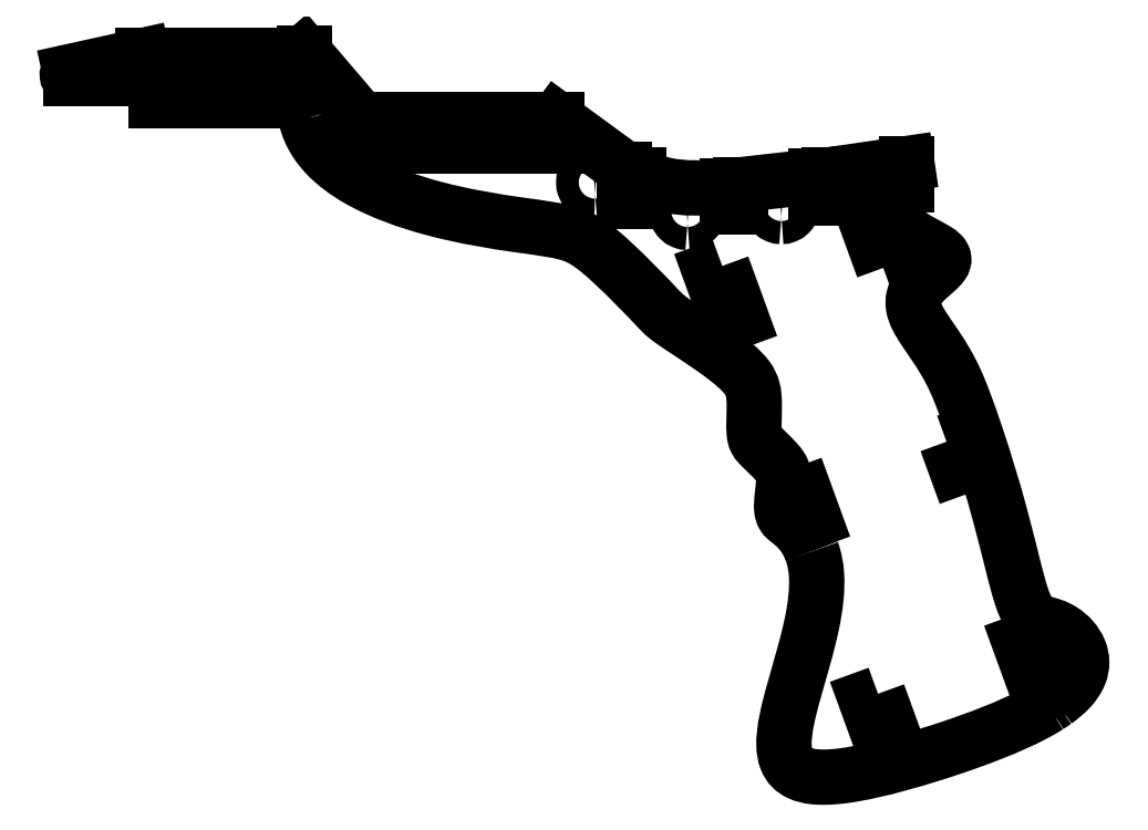
<metadata>
{"format":"dxf","ext":"dxf","renderer":"ezdxf+matplotlib","layout":"modelspace","background":"white","min_lineweight":24,"dpi":150}
</metadata>
<code>
0
SECTION
2
ENTITIES
0
SPLINE
8
0
70
1064
71
3
72
38
73
34
74
0
42
1e-09
43
1e-10
44
1e-10
40
0
40
0
40
0
40
0
40
0.09352
40
0.09352
40
0.1878
40
0.1878
40
0.2832
40
0.2832
40
0.3796
40
0.3796
40
0.476
40
0.476
40
0.5716
40
0.5716
40
0.6661
40
0.6661
40
0.7595
40
0.7595
40
0.8529
40
0.8529
40
0.9474
40
0.9474
40
1.043
40
1.043
40
1.139
40
1.139
40
1.236
40
1.236
40
1.331
40
1.331
40
1.425
40
1.425
40
1.519
40
1.519
40
1.519
40
1.519
10
0.55
20
-1.966
30
0
10
0.5377
20
-1.966
30
0
10
0.5233
20
-1.964
30
0
10
0.5005
20
-1.954
30
0
10
0.4882
20
-1.946
30
0
10
0.4707
20
-1.928
30
0
10
0.4625
20
-1.915
30
0
10
0.4529
20
-1.892
30
0
10
0.45
20
-1.877
30
0
10
0.45
20
-1.852
30
0
10
0.4529
20
-1.837
30
0
10
0.4625
20
-1.814
30
0
10
0.4708
20
-1.801
30
0
10
0.4883
20
-1.783
30
0
10
0.5006
20
-1.775
30
0
10
0.5233
20
-1.766
30
0
10
0.5377
20
-1.763
30
0
10
0.5623
20
-1.763
30
0
10
0.5767
20
-1.766
30
0
10
0.5994
20
-1.775
30
0
10
0.6117
20
-1.783
30
0
10
0.6292
20
-1.801
30
0
10
0.6375
20
-1.814
30
0
10
0.6471
20
-1.837
30
0
10
0.65
20
-1.852
30
0
10
0.65
20
-1.877
30
0
10
0.6471
20
-1.892
30
0
10
0.6375
20
-1.915
30
0
10
0.6293
20
-1.928
30
0
10
0.6118
20
-1.946
30
0
10
0.5995
20
-1.954
30
0
10
0.5767
20
-1.964
30
0
10
0.5623
20
-1.966
30
0
10
0.55
20
-1.966
30
0
0
SPLINE
8
0
70
1064
71
3
72
38
73
34
74
0
42
1e-09
43
1e-10
44
1e-10
40
0
40
0
40
0
40
0
40
0.09349
40
0.09349
40
0.1878
40
0.1878
40
0.2833
40
0.2833
40
0.3798
40
0.3798
40
0.4764
40
0.4764
40
0.5721
40
0.5721
40
0.6665
40
0.6665
40
0.7599
40
0.7599
40
0.8533
40
0.8533
40
0.9478
40
0.9478
40
1.043
40
1.043
40
1.14
40
1.14
40
1.237
40
1.237
40
1.332
40
1.332
40
1.426
40
1.426
40
1.52
40
1.52
40
1.52
40
1.52
10
1.374
20
-1.915
30
0
10
1.362
20
-1.915
30
0
10
1.348
20
-1.912
30
0
10
1.325
20
-1.902
30
0
10
1.313
20
-1.894
30
0
10
1.295
20
-1.876
30
0
10
1.287
20
-1.864
30
0
10
1.277
20
-1.84
30
0
10
1.274
20
-1.826
30
0
10
1.274
20
-1.8
30
0
10
1.277
20
-1.785
30
0
10
1.287
20
-1.762
30
0
10
1.295
20
-1.749
30
0
10
1.313
20
-1.732
30
0
10
1.325
20
-1.723
30
0
10
1.348
20
-1.714
30
0
10
1.362
20
-1.711
30
0
10
1.387
20
-1.711
30
0
10
1.401
20
-1.714
30
0
10
1.424
20
-1.723
30
0
10
1.436
20
-1.732
30
0
10
1.454
20
-1.749
30
0
10
1.462
20
-1.762
30
0
10
1.471
20
-1.785
30
0
10
1.474
20
-1.8
30
0
10
1.474
20
-1.826
30
0
10
1.471
20
-1.84
30
0
10
1.462
20
-1.864
30
0
10
1.454
20
-1.876
30
0
10
1.436
20
-1.894
30
0
10
1.424
20
-1.902
30
0
10
1.401
20
-1.912
30
0
10
1.387
20
-1.915
30
0
10
1.374
20
-1.915
30
0
0
SPLINE
8
0
70
1064
71
3
72
38
73
34
74
0
42
1e-09
43
1e-10
44
1e-10
40
0
40
0
40
0
40
0
40
0.09341
40
0.09341
40
0.1878
40
0.1878
40
0.2835
40
0.2835
40
0.3803
40
0.3803
40
0.4773
40
0.4773
40
0.5733
40
0.5733
40
0.6678
40
0.6678
40
0.7611
40
0.7611
40
0.8544
40
0.8544
40
0.9489
40
0.9489
40
1.045
40
1.045
40
1.142
40
1.142
40
1.239
40
1.239
40
1.334
40
1.334
40
1.429
40
1.429
40
1.522
40
1.522
40
1.522
40
1.522
10
2.082
20
-1.788
30
0
10
2.069
20
-1.788
30
0
10
2.055
20
-1.785
30
0
10
2.032
20
-1.776
30
0
10
2.02
20
-1.768
30
0
10
2.002
20
-1.75
30
0
10
1.994
20
-1.737
30
0
10
1.985
20
-1.714
30
0
10
1.982
20
-1.699
30
0
10
1.982
20
-1.673
30
0
10
1.985
20
-1.658
30
0
10
1.994
20
-1.635
30
0
10
2.002
20
-1.622
30
0
10
2.02
20
-1.605
30
0
10
2.032
20
-1.596
30
0
10
2.055
20
-1.587
30
0
10
2.069
20
-1.584
30
0
10
2.094
20
-1.584
30
0
10
2.108
20
-1.587
30
0
10
2.131
20
-1.596
30
0
10
2.143
20
-1.605
30
0
10
2.161
20
-1.622
30
0
10
2.169
20
-1.635
30
0
10
2.179
20
-1.658
30
0
10
2.182
20
-1.673
30
0
10
2.182
20
-1.699
30
0
10
2.179
20
-1.714
30
0
10
2.169
20
-1.737
30
0
10
2.161
20
-1.75
30
0
10
2.143
20
-1.768
30
0
10
2.131
20
-1.776
30
0
10
2.108
20
-1.785
30
0
10
2.094
20
-1.788
30
0
10
2.082
20
-1.788
30
0
0
SPLINE
8
0
70
1064
71
3
72
38
73
34
74
0
42
1e-09
43
1e-10
44
1e-10
40
0
40
0
40
0
40
0
40
0.09391
40
0.09391
40
0.1889
40
0.1889
40
0.2841
40
0.2841
40
0.3807
40
0.3807
40
0.4773
40
0.4773
40
0.5728
40
0.5728
40
0.668
40
0.668
40
0.7619
40
0.7619
40
0.8551
40
0.8551
40
0.9497
40
0.9497
40
1.046
40
1.046
40
1.143
40
1.143
40
1.24
40
1.24
40
1.336
40
1.336
40
1.43
40
1.43
40
1.524
40
1.524
40
1.524
40
1.524
10
-0.2614
20
-1.718
30
0
10
-0.2737
20
-1.718
30
0
10
-0.2882
20
-1.715
30
0
10
-0.311
20
-1.706
30
0
10
-0.3234
20
-1.697
30
0
10
-0.3408
20
-1.679
30
0
10
-0.349
20
-1.667
30
0
10
-0.3585
20
-1.644
30
0
10
-0.3614
20
-1.629
30
0
10
-0.3614
20
-1.603
30
0
10
-0.3585
20
-1.588
30
0
10
-0.349
20
-1.565
30
0
10
-0.3408
20
-1.552
30
0
10
-0.3233
20
-1.534
30
0
10
-0.311
20
-1.526
30
0
10
-0.2882
20
-1.516
30
0
10
-0.2737
20
-1.513
30
0
10
-0.2491
20
-1.513
30
0
10
-0.2347
20
-1.516
30
0
10
-0.212
20
-1.526
30
0
10
-0.1997
20
-1.534
30
0
10
-0.1822
20
-1.552
30
0
10
-0.1739
20
-1.565
30
0
10
-0.1643
20
-1.588
30
0
10
-0.1614
20
-1.603
30
0
10
-0.1614
20
-1.629
30
0
10
-0.1643
20
-1.644
30
0
10
-0.1739
20
-1.667
30
0
10
-0.1821
20
-1.68
30
0
10
-0.1997
20
-1.698
30
0
10
-0.212
20
-1.706
30
0
10
-0.2347
20
-1.715
30
0
10
-0.2491
20
-1.718
30
0
10
-0.2614
20
-1.718
30
0
0
LWPOLYLINE
8
0
90
4
70
1
43
0
10
1.471
20
-4.386
10
1.556
20
-4.621
10
1.667
20
-4.581
10
1.582
20
-4.346
0
SPLINE
8
0
70
1064
71
3
72
28
73
24
74
0
42
1e-09
43
1e-10
44
1e-10
40
103.2
40
103.2
40
103.2
40
103.2
40
114.4
40
114.4
40
135.2
40
135.2
40
190.3
40
190.3
40
199.8
40
199.8
40
206.9
40
206.9
40
213.7
40
213.7
40
223.4
40
223.4
40
240.7
40
240.7
40
290
40
290
40
345.6
40
345.6
40
355.3
40
355.3
40
355.3
40
355.3
10
1.642
20
-4.856
30
0
10
1.666
20
-4.923
30
0
10
1.679
20
-4.992
30
0
10
1.692
20
-5.196
30
0
10
1.674
20
-5.342
30
0
10
1.56
20
-5.889
30
0
10
1.39
20
-6.303
30
0
10
1.399
20
-6.606
30
0
10
1.405
20
-6.648
30
0
10
1.431
20
-6.712
30
0
10
1.446
20
-6.736
30
0
10
1.486
20
-6.777
30
0
10
1.509
20
-6.792
30
0
10
1.571
20
-6.821
30
0
10
1.611
20
-6.83
30
0
10
1.721
20
-6.844
30
0
10
1.809
20
-6.842
30
0
10
2.227
20
-6.788
30
0
10
2.639
20
-6.658
30
0
10
3.076
20
-6.513
30
0
10
3.376
20
-6.403
30
0
10
3.646
20
-6.258
30
0
10
3.684
20
-6.236
30
0
10
3.719
20
-6.214
30
0
0
SPLINE
8
0
70
1064
71
3
72
8
73
4
74
0
42
1e-09
43
1e-10
44
1e-10
40
355.3
40
355.3
40
355.3
40
355.3
40
361.1
40
361.1
40
361.1
40
361.1
10
3.719
20
-6.214
30
0
10
3.741
20
-6.2
30
0
10
3.761
20
-6.187
30
0
10
3.78
20
-6.173
30
0
0
SPLINE
8
0
70
1064
71
3
72
62
73
58
74
0
42
1e-09
43
1e-10
44
1e-10
40
361.1
40
361.1
40
361.1
40
361.1
40
375.5
40
375.5
40
390.2
40
390.2
40
400.7
40
400.7
40
410.3
40
410.3
40
421.8
40
421.8
40
432.7
40
432.7
40
442.5
40
442.5
40
451.1
40
451.1
40
456.5
40
456.5
40
464.1
40
464.1
40
483.5
40
483.5
40
498.4
40
498.4
40
530
40
530
40
544.5
40
544.5
40
551.6
40
551.6
40
557.2
40
557.2
40
562.6
40
562.6
40
570.9
40
570.9
40
584.8
40
584.8
40
588.2
40
588.2
40
590.6
40
590.6
40
592.9
40
592.9
40
596.1
40
596.1
40
602.4
40
602.4
40
621.7
40
621.7
40
631.5
40
631.5
40
636.4
40
636.4
40
641.5
40
641.5
40
641.5
40
641.5
10
3.78
20
-6.173
30
0
10
3.829
20
-6.138
30
0
10
3.871
20
-6.103
30
0
10
3.941
20
-6.027
30
0
10
3.972
20
-5.984
30
0
10
4.005
20
-5.901
30
0
10
4.012
20
-5.866
30
0
10
4.011
20
-5.795
30
0
10
4.004
20
-5.762
30
0
10
3.977
20
-5.693
30
0
10
3.954
20
-5.658
30
0
10
3.902
20
-5.599
30
0
10
3.864
20
-5.564
30
0
10
3.762
20
-5.511
30
0
10
3.719
20
-5.501
30
0
10
3.647
20
-5.48
30
0
10
3.618
20
-5.47
30
0
10
3.574
20
-5.435
30
0
10
3.559
20
-5.417
30
0
10
3.522
20
-5.358
30
0
10
3.503
20
-5.312
30
0
10
3.432
20
-5.096
30
0
10
3.378
20
-4.846
30
0
10
3.229
20
-4.292
30
0
10
3.16
20
-4.07
30
0
10
2.93
20
-3.383
30
0
10
2.866
20
-3.257
30
0
10
2.661
20
-2.952
30
0
10
2.605
20
-2.875
30
0
10
2.552
20
-2.771
30
0
10
2.54
20
-2.738
30
0
10
2.53
20
-2.677
30
0
10
2.531
20
-2.651
30
0
10
2.544
20
-2.6
30
0
10
2.555
20
-2.576
30
0
10
2.591
20
-2.521
30
0
10
2.62
20
-2.491
30
0
10
2.703
20
-2.414
30
0
10
2.758
20
-2.372
30
0
10
2.791
20
-2.325
30
0
10
2.796
20
-2.316
30
0
10
2.8
20
-2.3
30
0
10
2.801
20
-2.293
30
0
10
2.8
20
-2.279
30
0
10
2.798
20
-2.273
30
0
10
2.79
20
-2.259
30
0
10
2.784
20
-2.252
30
0
10
2.765
20
-2.233
30
0
10
2.748
20
-2.22
30
0
10
2.663
20
-2.169
30
0
10
2.568
20
-2.127
30
0
10
2.452
20
-2.039
30
0
10
2.419
20
-2.006
30
0
10
2.384
20
-1.947
30
0
10
2.375
20
-1.927
30
0
10
2.362
20
-1.882
30
0
10
2.359
20
-1.858
30
0
10
2.359
20
-1.834
30
0
0
LINE
8
0
10
2.359
20
-1.834
30
0
11
2.359
21
-1.634
31
0
0
LINE
8
0
10
2.359
20
-1.634
30
0
11
2.478
21
-1.634
31
0
0
LINE
8
0
10
2.478
20
-1.634
30
0
11
2.478
21
-1.45
31
0
0
LINE
8
0
10
2.478
20
-1.45
30
0
11
1.791
21
-1.55
31
0
0
LINE
8
0
10
1.791
20
-1.55
30
0
11
1.791
21
-1.75
31
0
0
LINE
8
0
10
1.791
20
-1.75
30
0
11
1.673
21
-1.75
31
0
0
LINE
8
0
10
1.673
20
-1.75
30
0
11
1.673
21
-1.562
31
0
0
LINE
8
0
10
1.673
20
-1.562
30
0
11
1.018
21
-1.636
31
0
0
LINE
8
0
10
1.018
20
-1.636
30
0
11
1.018
21
-1.836
31
0
0
LINE
8
0
10
1.018
20
-1.836
30
0
11
0.9
21
-1.836
31
0
0
LINE
8
0
10
0.9
20
-1.836
30
0
11
0.9
21
-1.65
31
0
0
SPLINE
8
0
70
1064
71
3
72
10
73
6
74
0
42
1e-09
43
1e-10
44
1e-10
40
0
40
0
40
0
40
0
40
1.716
40
1.716
40
3.316
40
3.316
40
3.316
40
3.316
10
0.9
20
-1.65
30
0
10
0.6758
20
-1.671
30
0
10
0.5122
20
-1.669
30
0
10
0.2512
20
-1.618
30
0
10
0.1682
20
-1.576
30
0
10
0.1181
20
-1.544
30
0
0
LINE
8
0
10
0.1181
20
-1.544
30
0
11
0.1181
21
-1.779
31
0
0
LINE
8
0
10
0.1181
20
-1.779
30
0
11
-6.556e-17
21
-1.779
31
0
0
LINE
8
0
10
-6.556e-17
20
-1.779
30
0
11
-6.556e-17
21
-1.5
31
0
0
LINE
8
0
10
-6.556e-17
20
-1.5
30
0
11
-0.596
21
-1.064
31
0
0
LINE
8
0
10
-0.596
20
-1.064
30
0
11
-0.596
21
-1.3
31
0
0
LINE
8
0
10
-0.596
20
-1.3
30
0
11
-0.7141
21
-1.3
31
0
0
LINE
8
0
10
-0.7141
20
-1.3
30
0
11
-0.7141
21
-1.064
31
0
0
LINE
8
0
10
-0.7141
20
-1.064
30
0
11
-1.129
21
-1.064
31
0
0
LINE
8
0
10
-1.129
20
-1.064
30
0
11
-1.129
21
-1.3
31
0
0
LINE
8
0
10
-1.129
20
-1.3
30
0
11
-1.247
21
-1.3
31
0
0
LINE
8
0
10
-1.247
20
-1.3
30
0
11
-1.247
21
-1.064
31
0
0
LINE
8
0
10
-1.247
20
-1.064
30
0
11
-1.663
21
-1.064
31
0
0
LINE
8
0
10
-1.663
20
-1.064
30
0
11
-1.663
21
-1.3
31
0
0
LINE
8
0
10
-1.663
20
-1.3
30
0
11
-1.781
21
-1.3
31
0
0
LINE
8
0
10
-1.781
20
-1.3
30
0
11
-1.781
21
-1.064
31
0
0
LINE
8
0
10
-1.781
20
-1.064
30
0
11
-2.196
21
-1.064
31
0
0
LINE
8
0
10
-2.196
20
-1.064
30
0
11
-2.196
21
-1.3
31
0
0
LINE
8
0
10
-2.196
20
-1.3
30
0
11
-2.314
21
-1.3
31
0
0
LINE
8
0
10
-2.314
20
-1.3
30
0
11
-2.314
21
-1.067
31
0
0
LINE
8
0
10
-2.314
20
-1.067
30
0
11
-2.818
21
-0.4766
31
0
0
LINE
8
0
10
-2.818
20
-0.4766
30
0
11
-2.818
21
-0.7015
31
0
0
LINE
8
0
10
-2.818
20
-0.7015
30
0
11
-2.936
21
-0.7015
31
0
0
LINE
8
0
10
-2.936
20
-0.7015
30
0
11
-2.936
21
-0.5015
31
0
0
LINE
8
0
10
-2.936
20
-0.5015
30
0
11
-3.251
21
-0.5015
31
0
0
LINE
8
0
10
-3.251
20
-0.5015
30
0
11
-3.251
21
-0.7015
31
0
0
LINE
8
0
10
-3.251
20
-0.7015
30
0
11
-3.369
21
-0.7015
31
0
0
LINE
8
0
10
-3.369
20
-0.7015
30
0
11
-3.369
21
-0.5015
31
0
0
LINE
8
0
10
-3.369
20
-0.5015
30
0
11
-3.684
21
-0.5015
31
0
0
LINE
8
0
10
-3.684
20
-0.5015
30
0
11
-3.684
21
-0.7015
31
0
0
LINE
8
0
10
-3.684
20
-0.7015
30
0
11
-3.802
21
-0.7015
31
0
0
LINE
8
0
10
-3.802
20
-0.7015
30
0
11
-3.802
21
-0.5015
31
0
0
LINE
8
0
10
-3.802
20
-0.5015
30
0
11
-4.235
21
-0.5015
31
0
0
LINE
8
0
10
-4.235
20
-0.5015
30
0
11
-4.874
21
-0.6422
31
0
0
ARC
8
0
10
-4.867
20
-0.6715
30
0
40
0.03
50
102.4
51
270
0
LINE
8
0
10
-4.867
20
-0.7015
30
0
11
-4.117
21
-0.7015
31
0
0
LINE
8
0
10
-4.117
20
-0.7015
30
0
11
-4.117
21
-0.9
31
0
0
LINE
8
0
10
-4.117
20
-0.9
30
0
11
-2.995
21
-0.9
31
0
0
SPLINE
8
0
70
1064
71
3
72
14
73
10
74
0
42
1e-09
43
1e-10
44
1e-10
40
0
40
0
40
0
40
0
40
0.1984
40
0.1984
40
0.3969
40
0.3969
40
0.5395
40
0.5395
40
0.6821
40
0.6821
40
0.6821
40
0.6821
10
-2.801
20
-1.054
30
0
10
-2.807
20
-1.029
30
0
10
-2.817
20
-1.005
30
0
10
-2.848
20
-0.9625
30
0
10
-2.867
20
-0.9445
30
0
10
-2.905
20
-0.9207
30
0
10
-2.922
20
-0.913
30
0
10
-2.958
20
-0.9026
30
0
10
-2.976
20
-0.9
30
0
10
-2.995
20
-0.9
30
0
0
SPLINE
8
0
70
1064
71
3
72
58
73
54
74
0
42
1e-09
43
1e-10
44
1e-10
40
0.4009
40
0.4009
40
0.4009
40
0.4009
40
0.6677
40
0.6677
40
1.319
40
1.319
40
2.245
40
2.245
40
3.996
40
3.996
40
6.184
40
6.184
40
8.903
40
8.903
40
10.44
40
10.44
40
13.81
40
13.81
40
17.51
40
17.51
40
25.48
40
25.48
40
33.37
40
33.37
40
37.66
40
37.66
40
41.98
40
41.98
40
49.41
40
49.41
40
52.92
40
52.92
40
55.74
40
55.74
40
62.69
40
62.69
40
66.73
40
66.73
40
69.96
40
69.96
40
74.99
40
74.99
40
80.85
40
80.85
40
83.59
40
83.59
40
86.07
40
86.07
40
90.97
40
90.97
40
100.4
40
100.4
40
103.2
40
103.2
40
103.2
40
103.2
10
-2.801
20
-1.054
30
0
10
-2.793
20
-1.088
30
0
10
-2.782
20
-1.12
30
0
10
-2.736
20
-1.231
30
0
10
-2.688
20
-1.302
30
0
10
-2.547
20
-1.453
30
0
10
-2.445
20
-1.527
30
0
10
-2.141
20
-1.701
30
0
10
-1.905
20
-1.783
30
0
10
-1.406
20
-1.917
30
0
10
-1.142
20
-1.958
30
0
10
-0.7077
20
-2.02
30
0
10
-0.5614
20
-2.035
30
0
10
-0.3792
20
-2.106
30
0
10
-0.3171
20
-2.143
30
0
10
-0.04297
20
-2.367
30
0
10
0.2205
20
-2.647
30
0
10
0.312
20
-2.745
30
0
10
0.3345
20
-2.769
30
0
10
0.4542
20
-2.864
30
0
10
0.6097
20
-2.958
30
0
10
0.93
20
-3.183
30
0
10
1.021
20
-3.262
30
0
10
1.098
20
-3.364
30
0
10
1.114
20
-3.398
30
0
10
1.133
20
-3.476
30
0
10
1.136
20
-3.519
30
0
10
1.137
20
-3.649
30
0
10
1.13
20
-3.749
30
0
10
1.138
20
-3.843
30
0
10
1.143
20
-3.863
30
0
10
1.159
20
-3.893
30
0
10
1.168
20
-3.905
30
0
10
1.215
20
-3.955
30
0
10
1.284
20
-4.017
30
0
10
1.359
20
-4.102
30
0
10
1.374
20
-4.124
30
0
10
1.391
20
-4.165
30
0
10
1.394
20
-4.184
30
0
10
1.397
20
-4.245
30
0
10
1.391
20
-4.291
30
0
10
1.379
20
-4.4
30
0
10
1.373
20
-4.454
30
0
10
1.381
20
-4.513
30
0
10
1.386
20
-4.528
30
0
10
1.4
20
-4.551
30
0
10
1.408
20
-4.56
30
0
10
1.438
20
-4.587
30
0
10
1.464
20
-4.604
30
0
10
1.557
20
-4.69
30
0
10
1.596
20
-4.753
30
0
10
1.629
20
-4.824
30
0
10
1.636
20
-4.84
30
0
10
1.642
20
-4.856
30
0
0
LWPOLYLINE
8
0
90
4
70
1
43
0
10
2.269
20
-2.367
10
2.38
20
-2.326
10
2.209
20
-1.856
10
2.098
20
-1.897
0
LWPOLYLINE
8
0
90
4
70
1
43
0
10
3.577
20
-5.615
10
3.466
20
-5.656
10
3.637
20
-6.125
10
3.748
20
-6.085
0
LWPOLYLINE
8
0
90
4
70
1
43
0
10
2.223
20
-6.108
10
2.112
20
-6.148
10
2.283
20
-6.618
10
2.394
20
-6.578
0
LWPOLYLINE
8
0
90
4
70
1
43
0
10
2.825
20
-3.894
10
2.911
20
-4.129
10
3.022
20
-4.088
10
2.936
20
-3.853
0
LWPOLYLINE
8
0
90
4
70
1
43
0
10
0.8551
20
-2.349
10
0.7441
20
-2.39
10
0.9151
20
-2.859
10
1.026
20
-2.819
0
ENDSEC
0
EOF

</code>
